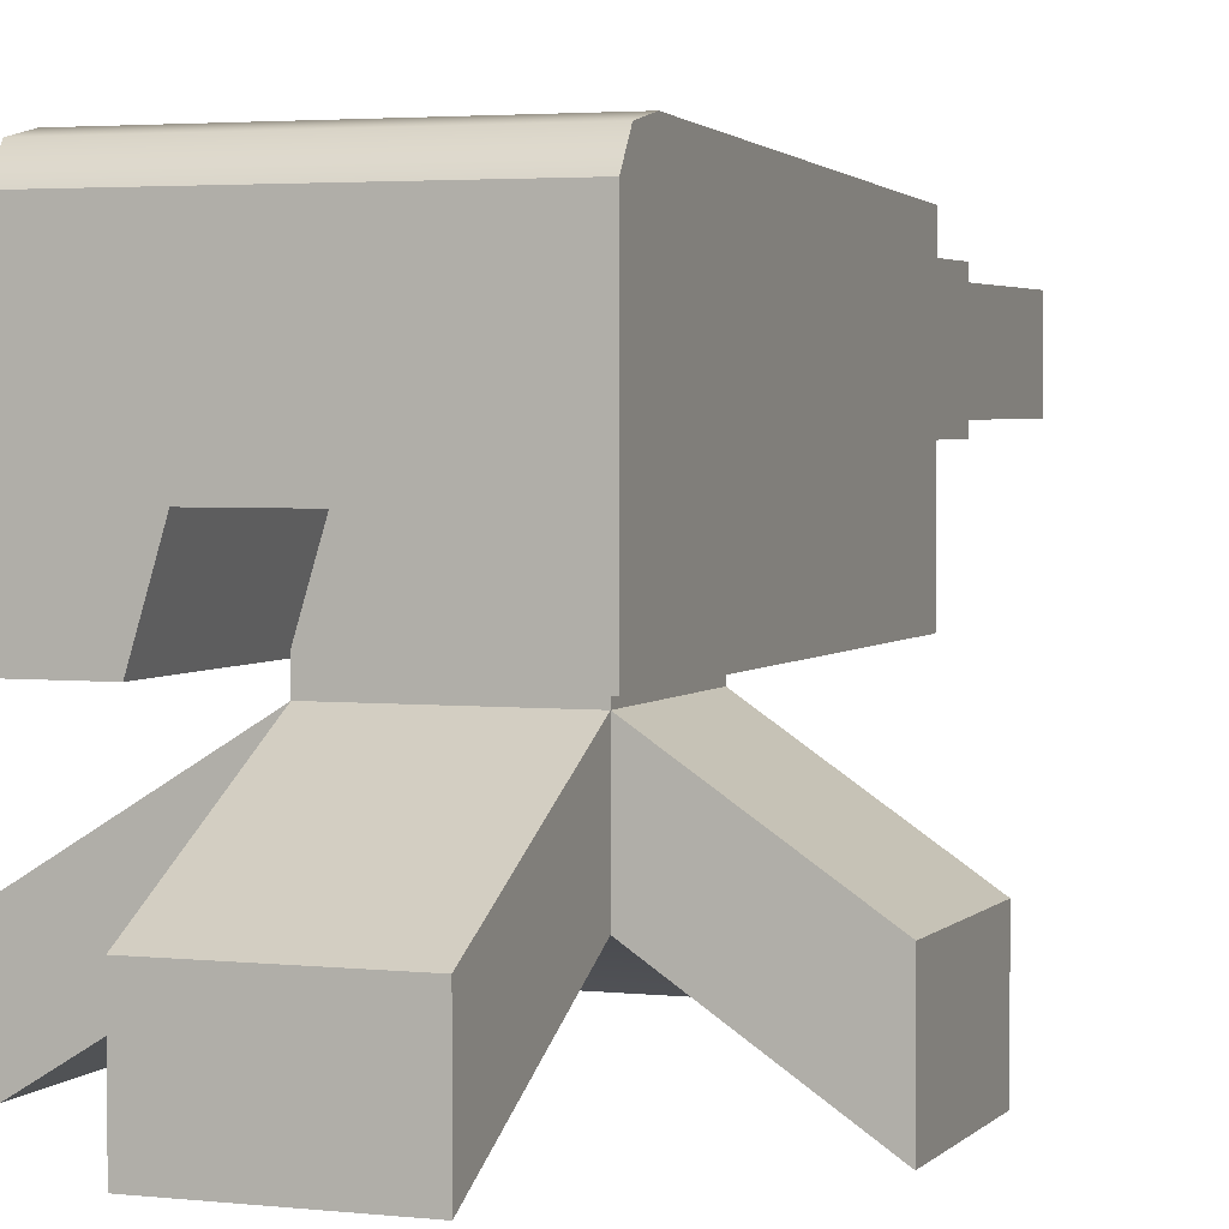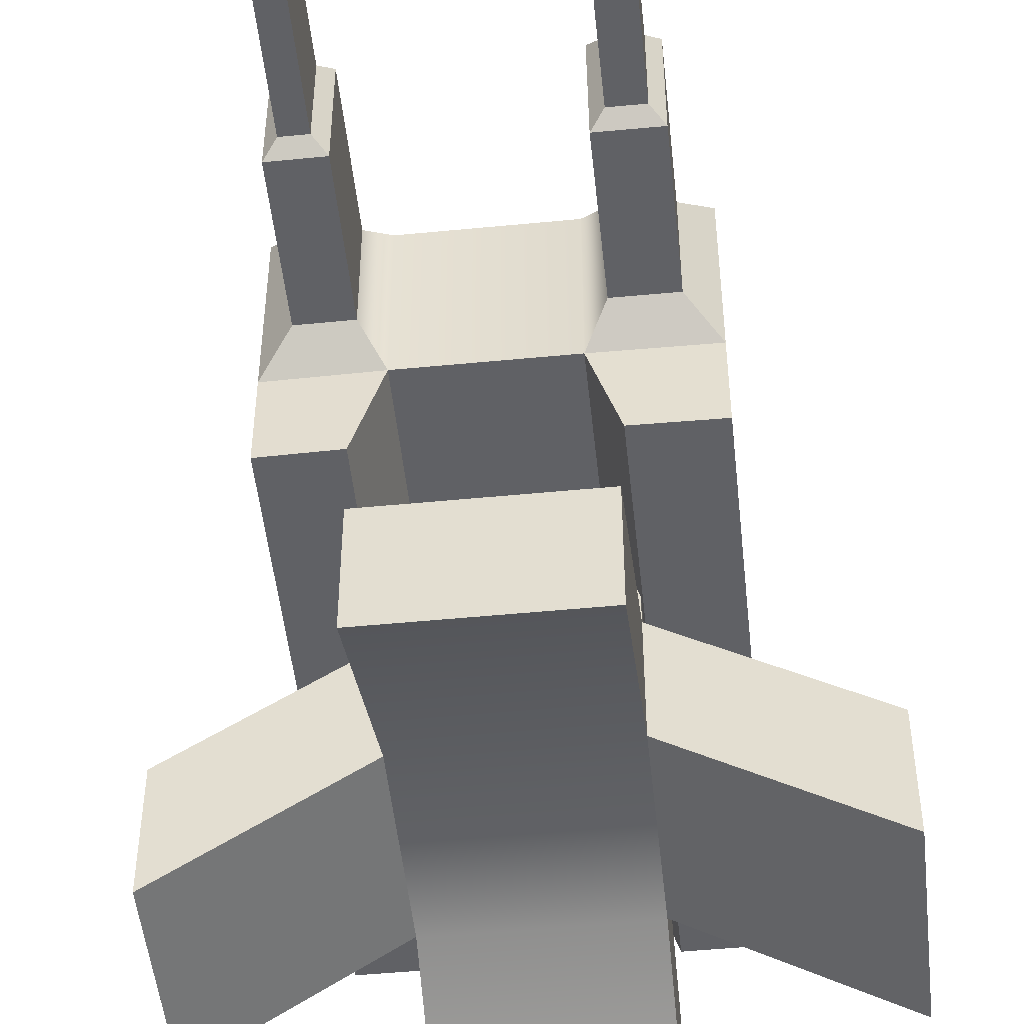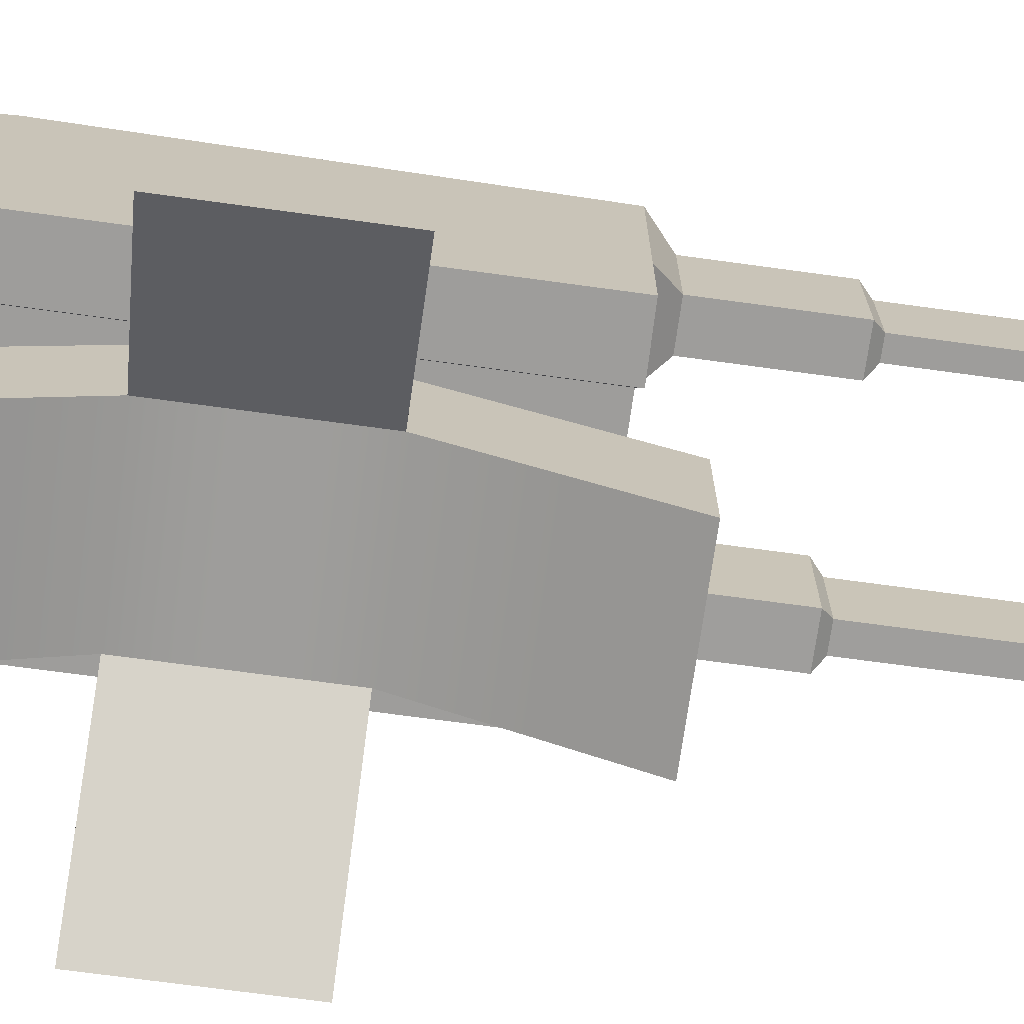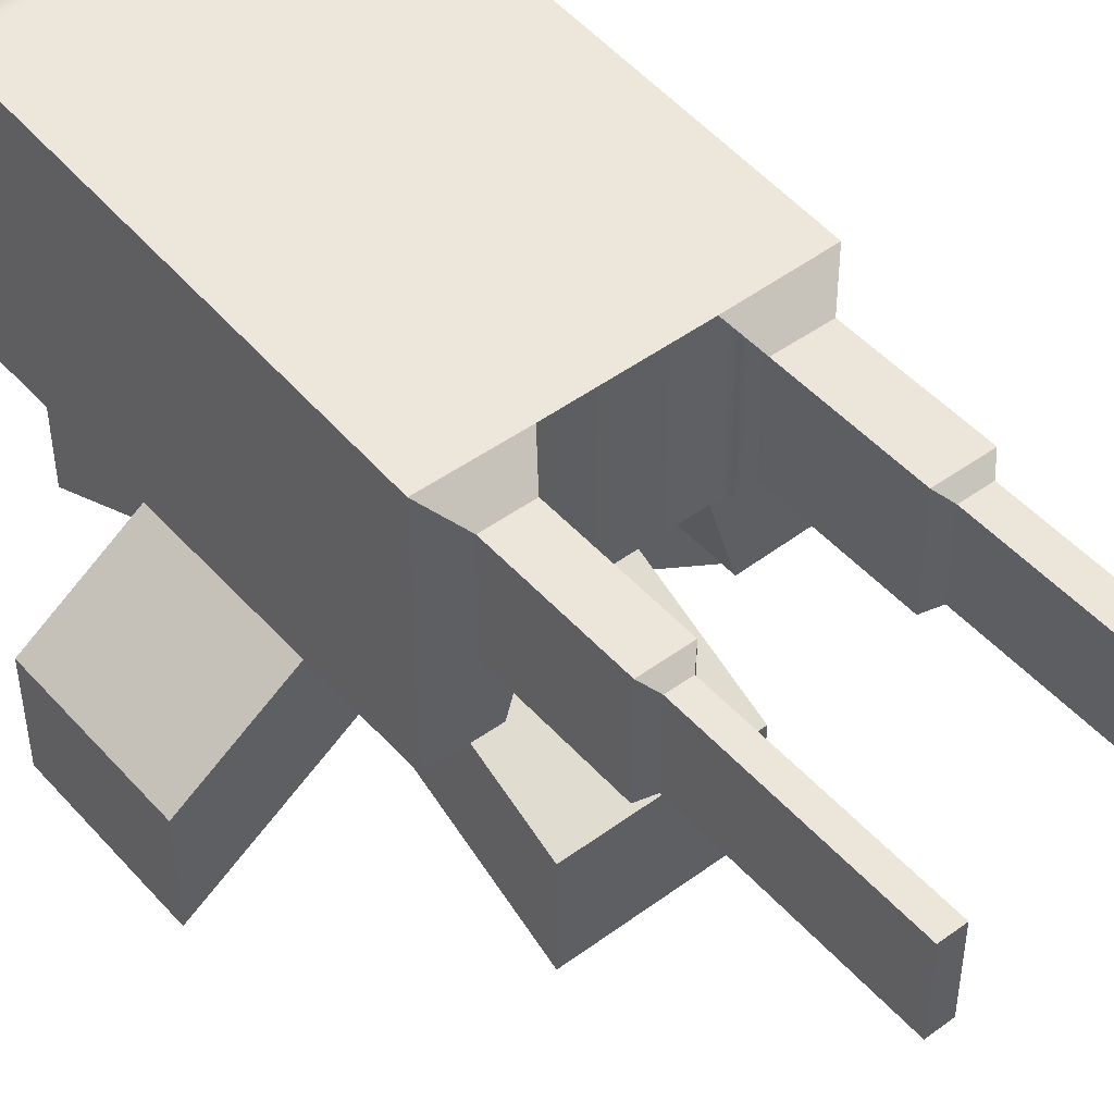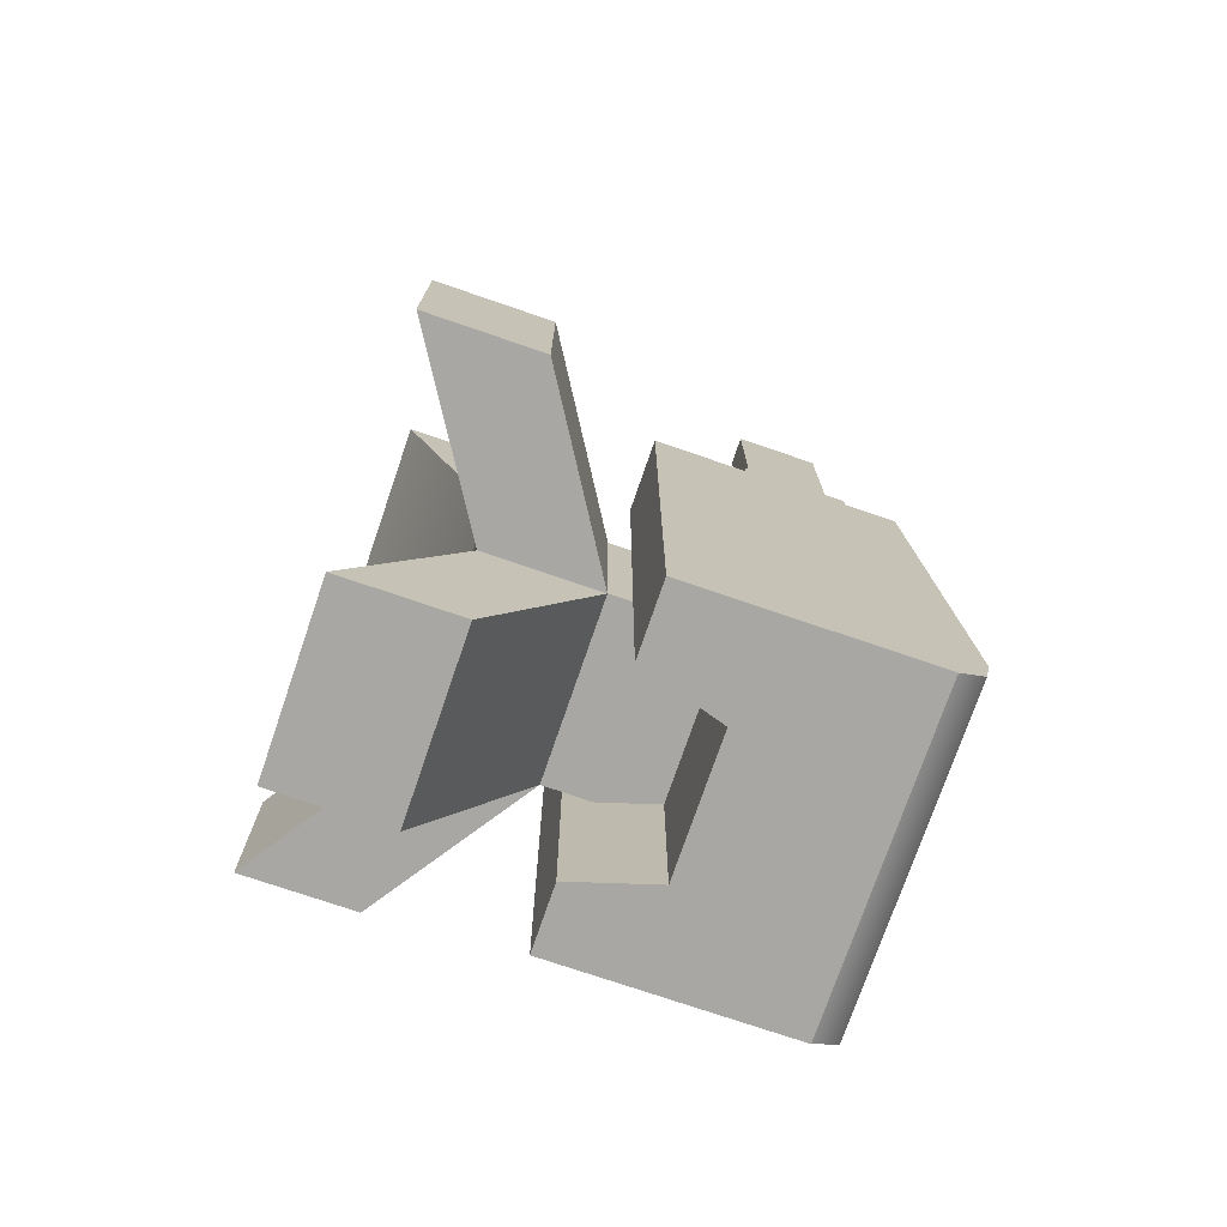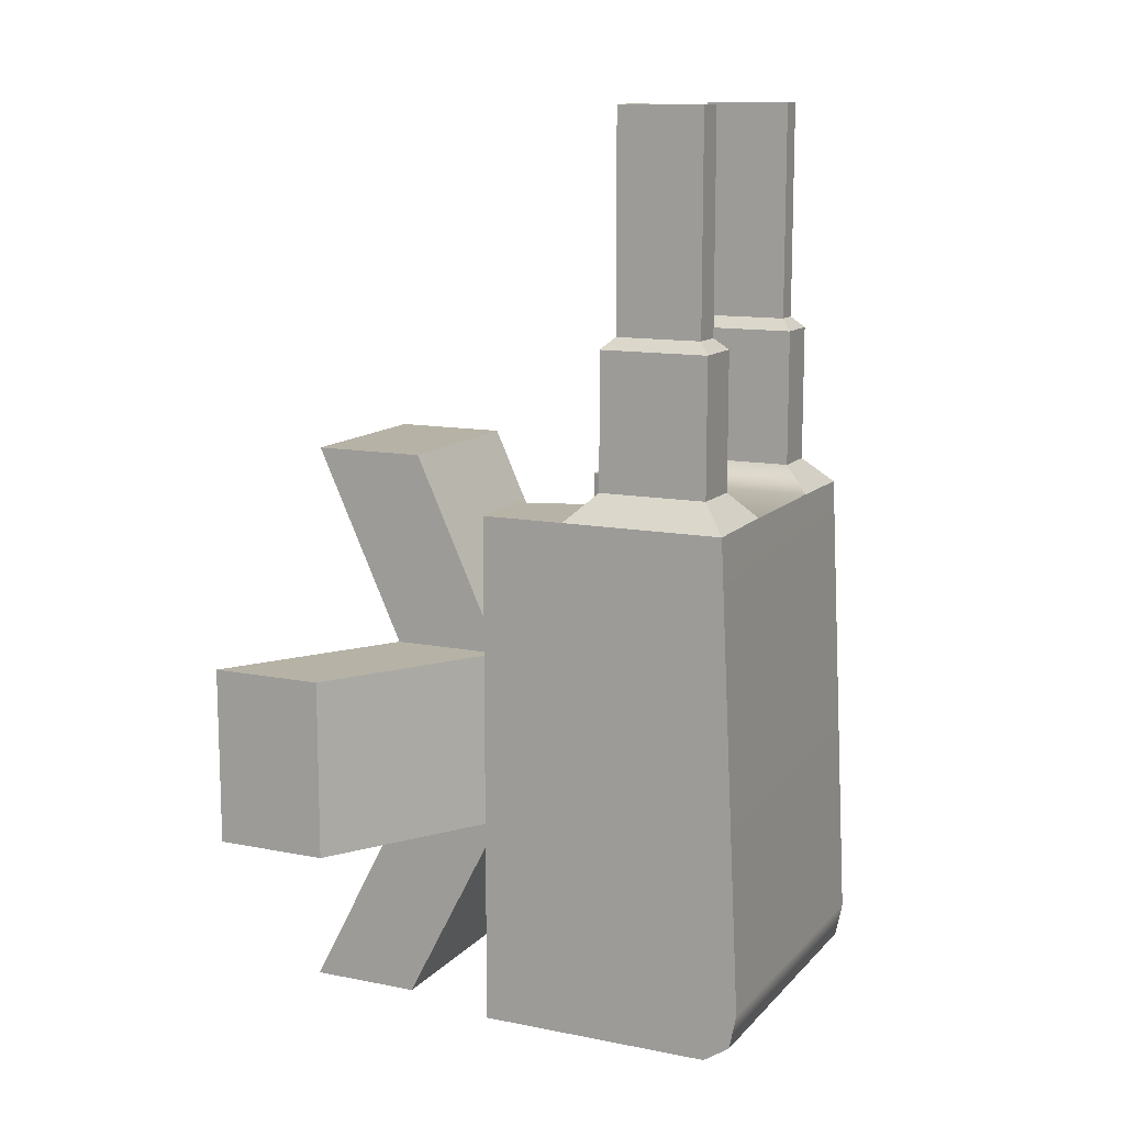
<metadata>
{"format":"obj","ext":"obj","renderer":"f3d","projection":"perspective","resolution":1024,"background":"white","views":[{"elev":3.1,"azim":-159.3,"up":"+Y"},{"elev":-50.2,"azim":6.1,"up":"+Y"},{"elev":-70.7,"azim":-97.8,"up":"+Y"},{"elev":48.1,"azim":-39.5,"up":"+Y"},{"elev":-74.6,"azim":71.1,"up":"+Z"},{"elev":12.2,"azim":115.1,"up":"+Z"}]}
</metadata>
<code>
g default
v -0.5303 0.6455 -0.4928
v 0.4553 0.6455 -0.4928
v -0.5303 1.278 -0.4928
v 0.4553 1.278 -0.4928
v -0.5303 1.278 0.4928
v 0.4553 1.278 0.4928
v -0.5303 0.6455 0.4928
v 0.4553 0.6455 0.4928
v 1.421 0.04585 0.4928
v 1.421 0.04585 -0.4928
v 1.421 0.6779 0.4928
v 1.421 0.6779 -0.4928
v -1.421 0.03998 0.4928
v -1.421 0.03998 -0.4928
v -1.421 0.6721 -0.4928
v -1.421 0.6721 0.4928
v -0.5303 0.05783 -1.629
v 0.4553 0.05783 -1.629
v 0.4553 0.6899 -1.629
v -0.5303 0.6899 -1.629
v -0.5303 0.7818 1.583
v 0.4553 0.7818 1.583
v 0.4553 0.1498 1.583
v -0.5303 0.1498 1.583
v -0.5303 1.278 -0.4928
v 0.4553 1.278 -0.4928
v 0.4553 1.278 0.4928
v -0.5303 1.278 0.4928
v -0.5303 1.903 -0.4928
v 0.4553 1.903 -0.4928
v 0.4553 1.903 0.4928
v -0.5303 1.903 0.4928
g Turret_Platform
f 17 20 19 18
f 29 32 31 30
f 21 24 23 22
f 7 1 2 8
f 10 12 11 9
f 13 16 15 14
f 2 10 9 8
f 8 9 11 6
f 6 11 12 4
f 4 12 10 2
f 7 13 14 1
f 1 14 15 3
f 3 15 16 5
f 5 16 13 7
f 1 17 18 2
f 2 18 19 4
f 4 19 20 3
f 3 20 17 1
f 5 21 22 6
f 6 22 23 8
f 8 23 24 7
f 7 24 21 5
f 3 25 26 4
f 4 26 27 6
f 6 27 28 5
f 5 28 25 3
f 25 29 30 26
f 26 30 31 27
f 27 31 32 28
f 28 32 29 25
g default
v -0.9387 1.863 -1.508
v 0.8637 1.863 -1.508
v -0.9387 2.702 -1.508
v 0.8637 2.702 -1.508
v 0.323 1.863 -1.508
v 0.323 2.702 -1.508
v -0.434 1.863 -1.508
v -0.434 2.702 -1.508
v -0.9387 2.761 1.36
v -0.7909 2.613 1.508
v -0.434 2.761 1.365
v -0.5395 2.612 1.508
v -0.7909 2.011 1.508
v -0.9387 1.863 1.36
v -0.5395 2.013 1.508
v -0.434 1.863 1.365
v 0.8637 2.761 1.36
v 0.7159 2.613 1.508
v 0.7159 2.011 1.508
v 0.8637 1.863 1.36
v 0.323 1.863 1.365
v 0.4285 2.013 1.508
v 0.323 2.761 1.365
v 0.424 2.618 1.508
v -0.6027 2.549 2.326
v -0.5395 2.612 2.263
v -0.7909 2.613 2.263
v -0.7277 2.55 2.326
v -0.6027 2.075 2.326
v -0.5395 2.013 2.263
v -0.7277 2.075 2.326
v -0.7909 2.011 2.263
v 0.4912 2.075 2.326
v 0.4285 2.013 2.263
v 0.7159 2.011 2.263
v 0.6527 2.075 2.326
v 0.4877 2.554 2.326
v 0.424 2.618 2.263
v 0.6527 2.551 2.326
v 0.7159 2.613 2.263
v -0.6027 2.549 3.513
v -0.7277 2.55 3.513
v -0.6027 2.075 3.513
v -0.7277 2.075 3.513
v 0.4912 2.075 3.513
v 0.6527 2.075 3.513
v 0.4877 2.554 3.513
v 0.6527 2.551 3.513
v 0.323 1.863 -1.22
v -0.434 1.863 -1.22
v -0.9387 1.863 -1.221
v -0.9387 2.885 -1.221
v -0.434 2.885 -1.22
v 0.323 2.885 -1.22
v 0.8637 2.885 -1.221
v 0.8637 1.863 -1.221
v 0.323 1.863 -1.373
v -0.434 1.863 -1.373
v -0.9387 1.863 -1.373
v -0.9387 2.847 -1.412
v -0.434 2.847 -1.412
v 0.323 2.847 -1.412
v 0.8637 2.847 -1.412
v 0.8637 1.863 -1.373
v 0.8637 1.399 -1.221
v 0.4639 1.399 -1.22
v 0.4639 1.399 1.365
v 0.8637 1.399 1.36
v 0.8637 1.399 -1.373
v 0.4639 1.399 -1.373
v 0.4639 1.399 -1.508
v 0.8637 1.399 -1.508
v -0.5752 1.399 1.365
v -0.9387 1.399 1.36
v -0.5752 1.399 -1.22
v -0.9387 1.399 -1.221
v -0.5752 1.399 -1.373
v -0.9387 1.399 -1.373
v -0.5752 1.399 -1.508
v -0.9387 1.399 -1.508
g Turret_Weapon
f 38 36 34 37
f 81 53 48 82
f 48 53 55 43
f 40 38 37 39
f 33 35 40 39
f 43 55 86 85
f 41 46 45 42
f 42 44 43 41
f 44 47 48 43
f 46 48 47 45
f 49 55 56 50
f 50 51 52 49
f 51 54 53 52
f 54 56 55 53
f 49 87 86 55
f 97 100 99 98
f 87 49 52 88
f 46 41 84 83
f 106 108 107 105
f 84 41 43 85
f 57 61 62 58
f 58 59 60 57
f 59 64 63 60
f 61 63 64 62
f 65 69 70 66
f 66 67 68 65
f 67 72 71 68
f 69 71 72 70
f 74 76 75 73
f 78 80 79 77
f 42 59 58 44
f 44 58 62 47
f 47 62 64 45
f 45 64 59 42
f 51 67 66 54
f 54 66 70 56
f 56 70 72 50
f 50 72 67 51
f 60 74 73 57
f 57 73 75 61
f 61 75 76 63
f 63 76 74 60
f 68 78 77 65
f 65 77 79 69
f 69 79 80 71
f 71 80 78 68
f 89 81 82 90
f 108 110 109 107
f 84 92 91 83
f 92 84 85 93
f 86 94 93 85
f 87 95 94 86
f 95 87 88 96
f 101 97 98 102
f 39 37 89 90
f 110 112 111 109
f 92 35 33 91
f 35 92 93 40
f 94 38 40 93
f 95 36 38 94
f 34 36 95 96
f 103 104 101 102
f 81 98 99 53
f 53 99 100 52
f 52 100 97 88
f 89 102 98 81
f 88 97 101 96
f 37 103 102 89
f 96 101 104 34
f 34 104 103 37
f 46 106 105 48
f 48 105 107 82
f 83 108 106 46
f 82 107 109 90
f 91 110 108 83
f 90 109 111 39
f 39 111 112 33
f 33 112 110 91

</code>
